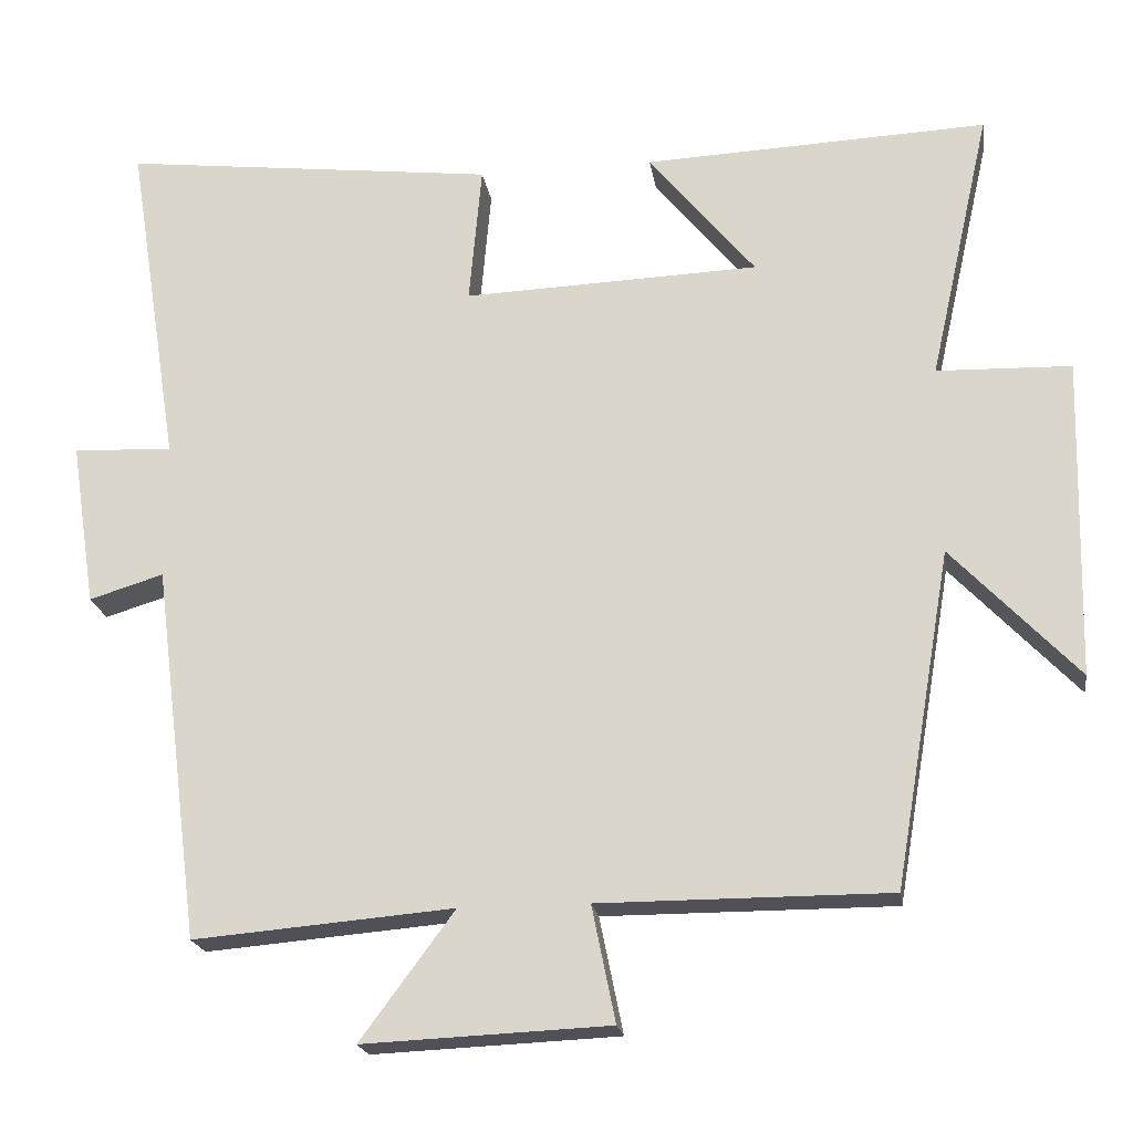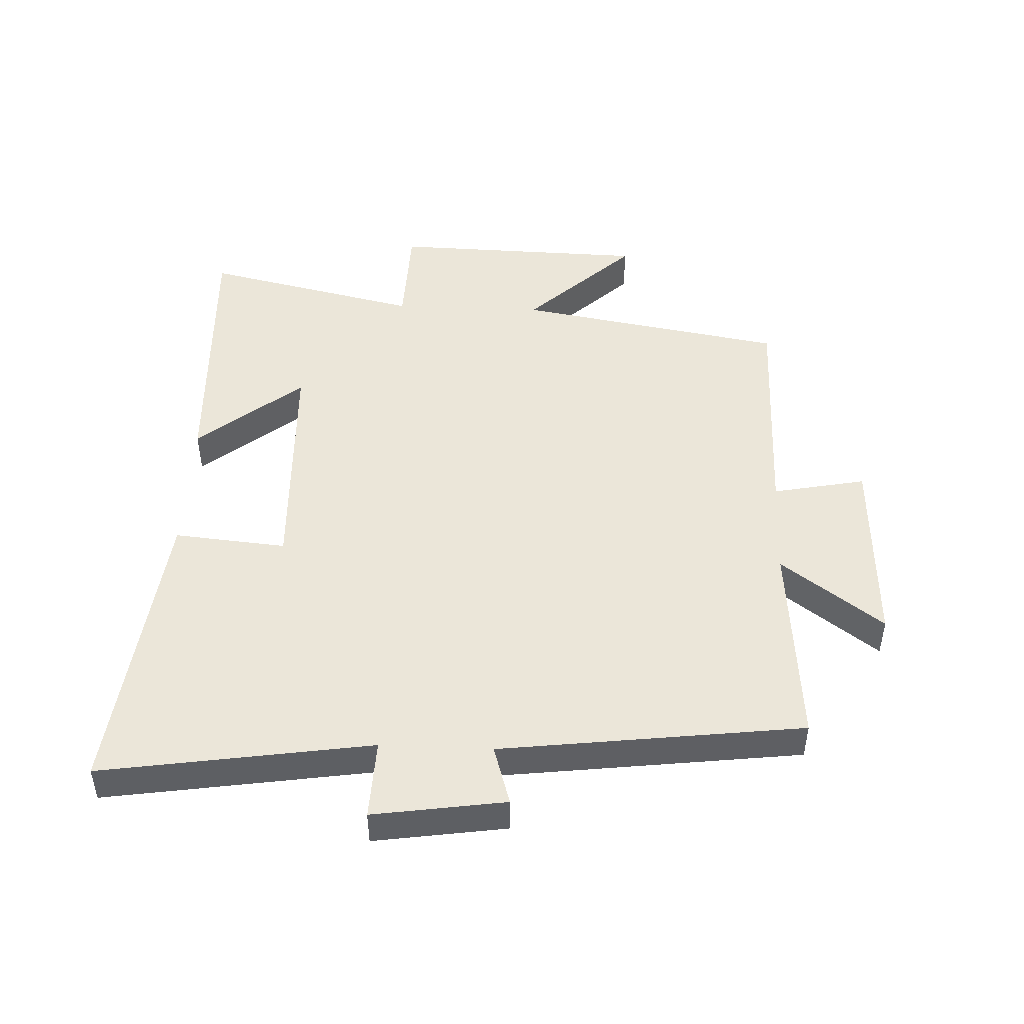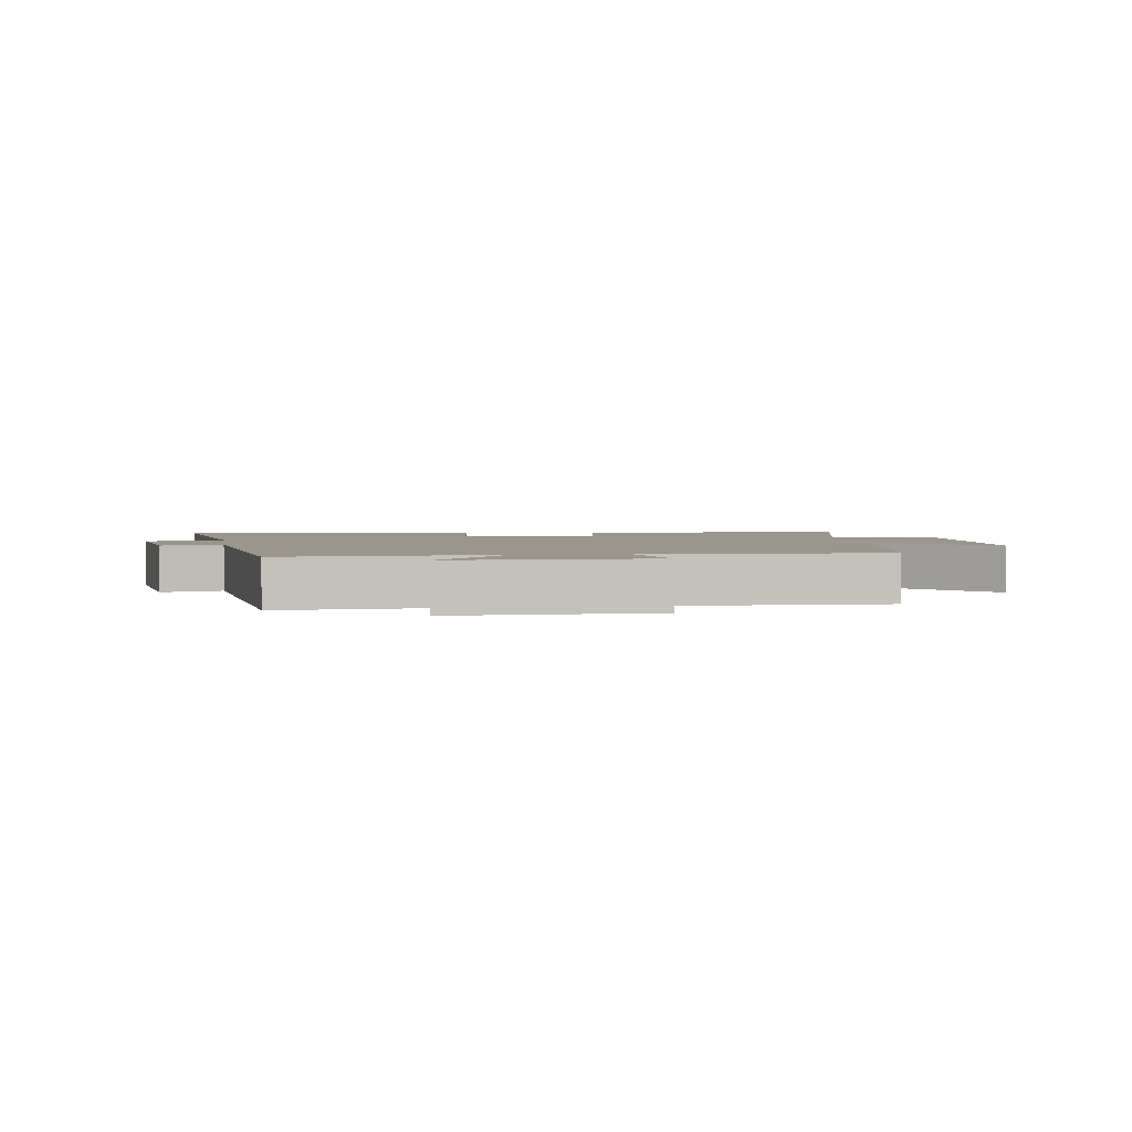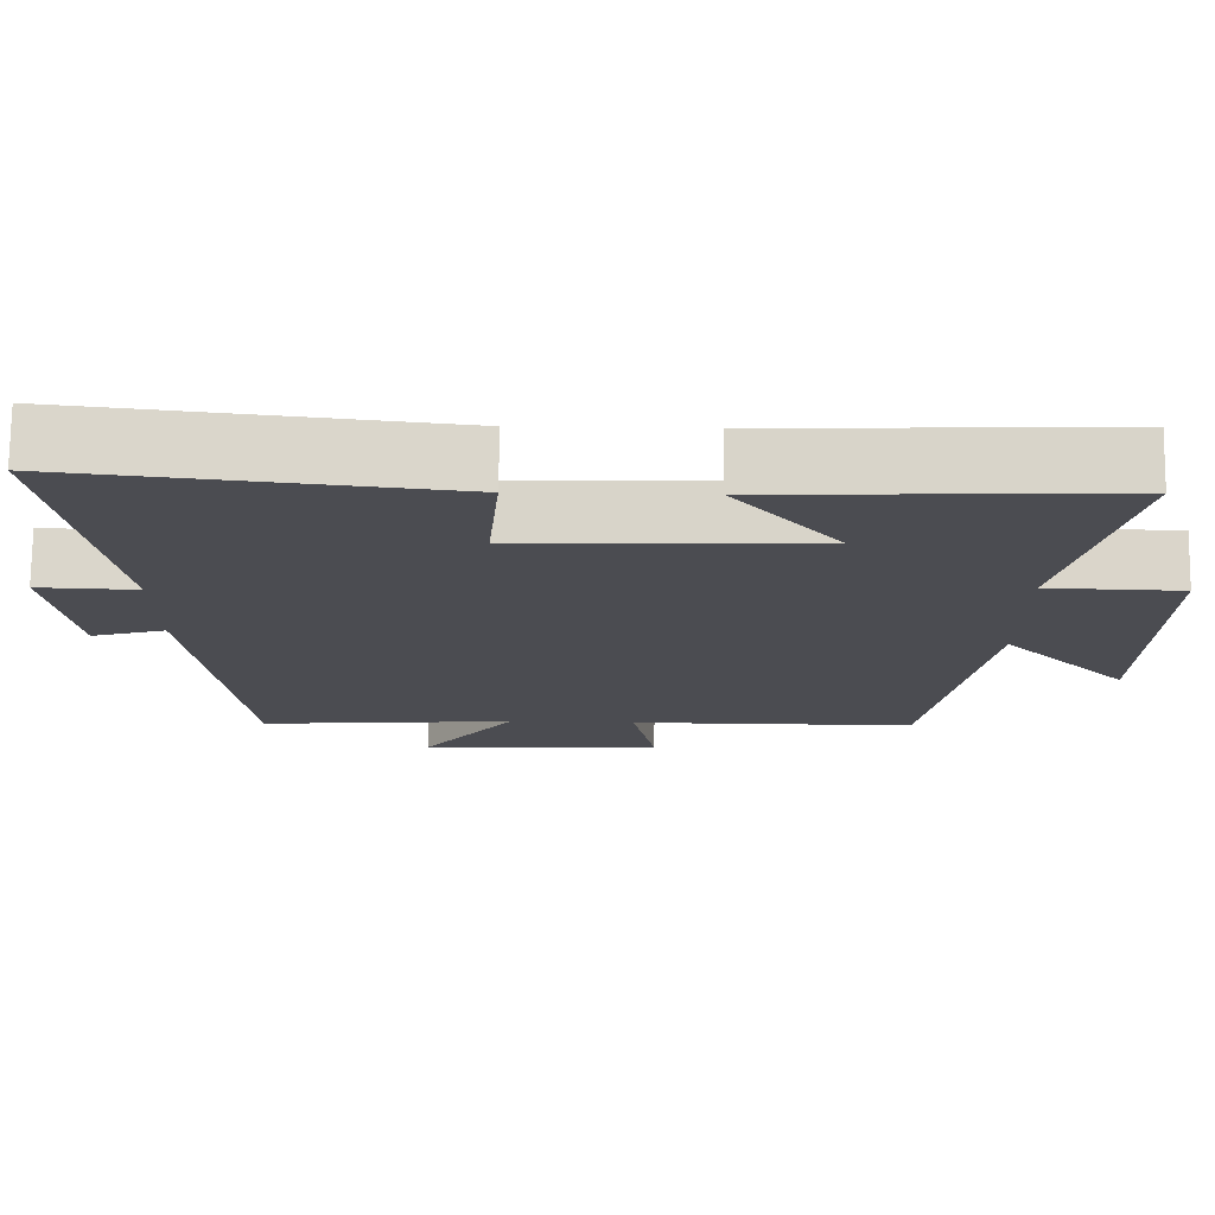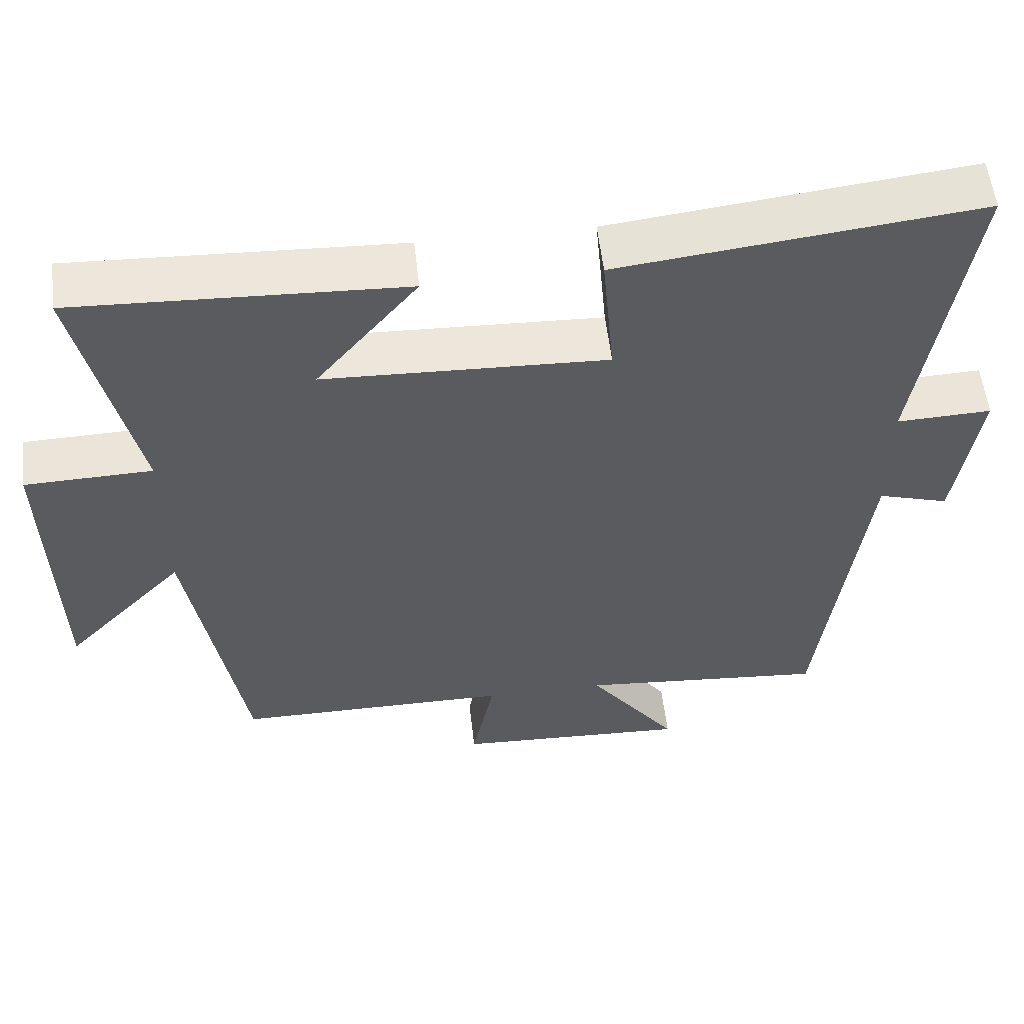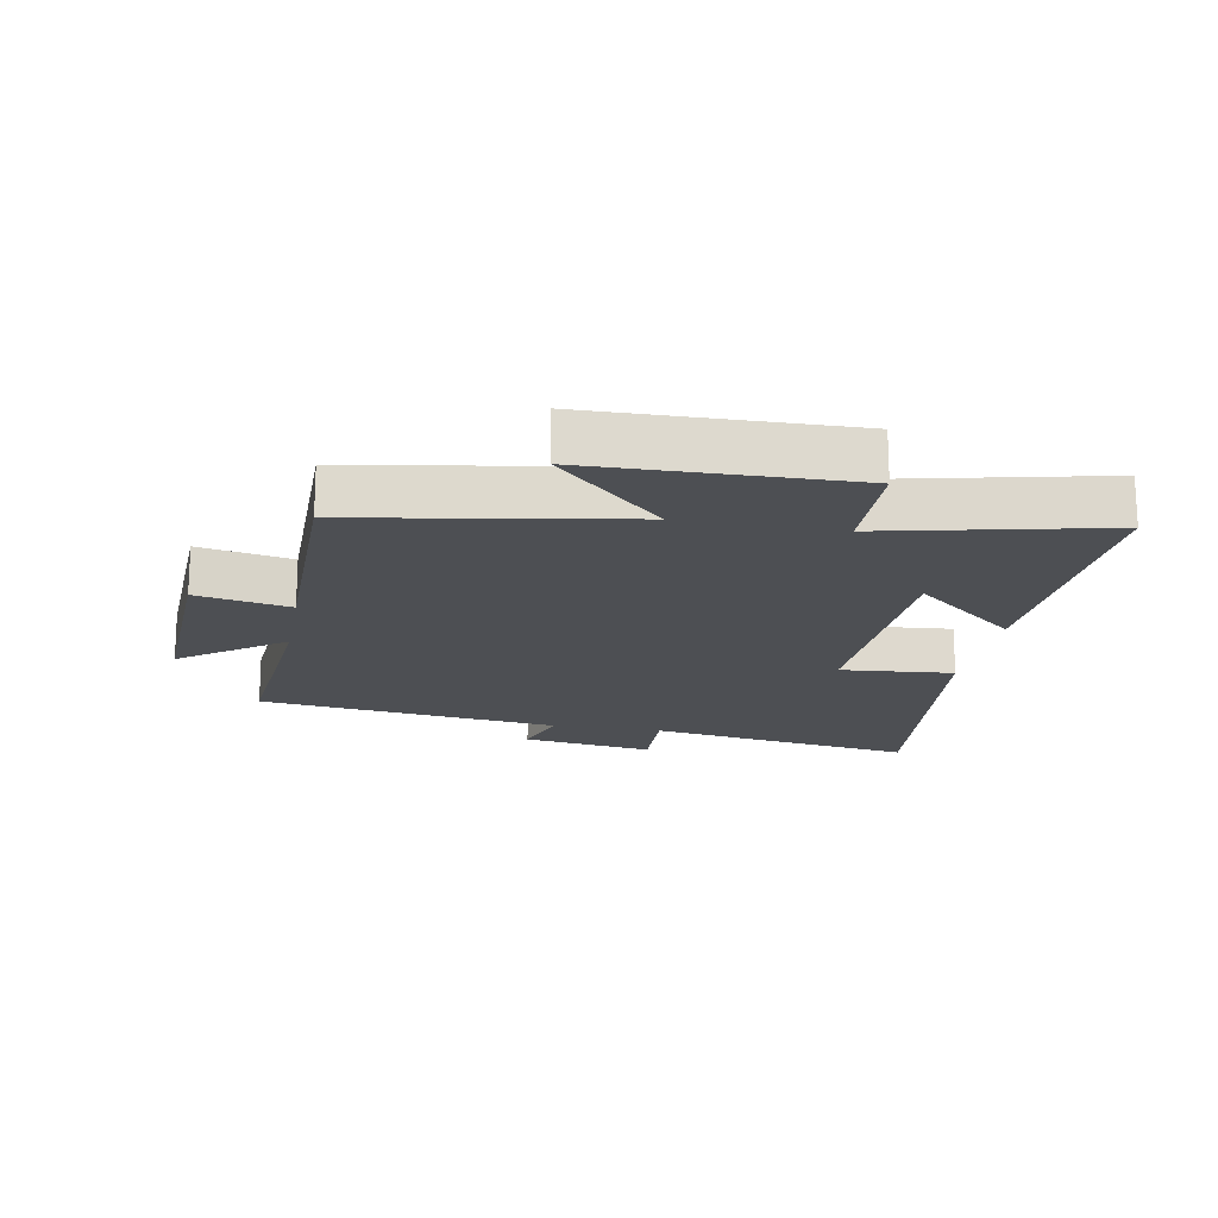
<metadata>
{"format":"obj","ext":"obj","renderer":"f3d","projection":"perspective","resolution":1024,"background":"white","views":[{"elev":-20.3,"azim":-171.4,"up":"+Z"},{"elev":47.4,"azim":92.5,"up":"+Y"},{"elev":2.5,"azim":172.8,"up":"+Y"},{"elev":74.5,"azim":-179.4,"up":"+Z"},{"elev":55.5,"azim":-6.5,"up":"+Z"},{"elev":-17.8,"azim":-100.5,"up":"+Y"}]}
</metadata>
<code>
v -0.427 0.07 -0.5
v -0.5 0.07 -0.072
v -0.661 0.07 -0.241
v -0.671 0.07 0.167
v -0.5 0.07 0.172
v -0.578 0.07 0.519
v -0.139 0.07 0.5
v -0.275 0.07 0.335
v 0.103 0.07 0.321
v 0.087 0.07 0.5
v 0.567 0.07 0.556
v 0.5 0.07 0.128
v 0.627 0.07 0.133
v 0.595 0.07 -0.077
v 0.5 0.07 -0.048
v 0.439 0.07 -0.528
v 0.107 0.07 -0.5
v 0.227 0.07 -0.662
v -0.087 0.07 -0.648
v -0.057 0.07 -0.5
v -0.427 0 -0.5
v -0.5 0 -0.072
v -0.661 0 -0.241
v -0.671 0 0.167
v -0.5 0 0.172
v -0.578 0 0.519
v -0.139 0 0.5
v -0.275 0 0.335
v 0.103 0 0.321
v 0.087 0 0.5
v 0.567 0 0.556
v 0.5 0 0.128
v 0.627 0 0.133
v 0.595 0 -0.077
v 0.5 0 -0.048
v 0.439 0 -0.528
v 0.107 0 -0.5
v 0.227 0 -0.662
v -0.087 0 -0.648
v -0.057 0 -0.5
f 17 18 19 20
f 15 16 17
f 15 17 20
f 12 13 14 15
f 20 1 2
f 15 20 2
f 12 15 2
f 9 10 11 12
f 8 9 12 2
f 5 6 7 8
f 2 3 4 5
f 2 5 8
f 40 39 38 37
f 37 36 35
f 40 37 35
f 35 34 33 32
f 22 21 40
f 22 40 35
f 22 35 32
f 32 31 30 29
f 22 32 29 28
f 28 27 26 25
f 25 24 23 22
f 28 25 22
f 1 21 22 2
f 2 22 23 3
f 3 23 24 4
f 4 24 25 5
f 5 25 26 6
f 6 26 27 7
f 7 27 28 8
f 8 28 29 9
f 9 29 30 10
f 10 30 31 11
f 11 31 32 12
f 12 32 33 13
f 13 33 34 14
f 14 34 35 15
f 15 35 36 16
f 16 36 37 17
f 17 37 38 18
f 18 38 39 19
f 19 39 40 20
f 20 40 21 1

</code>
